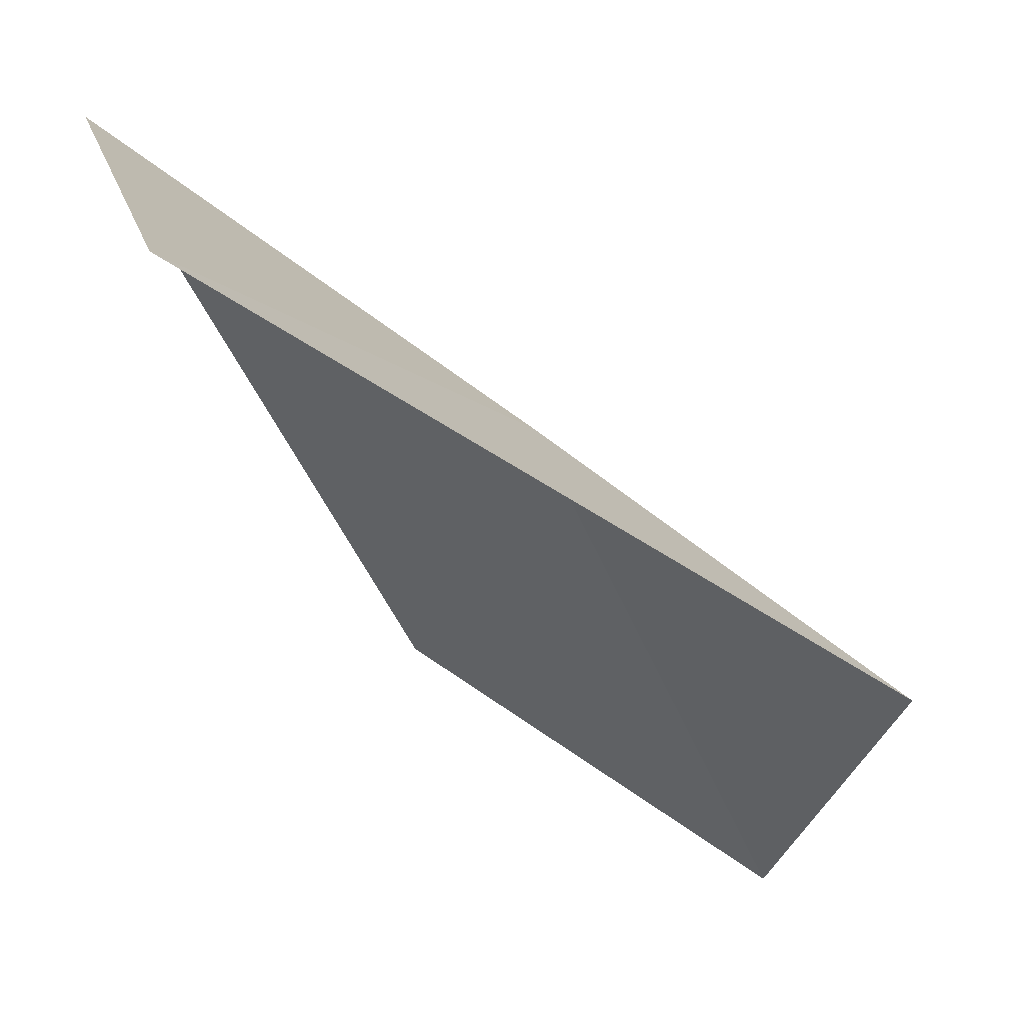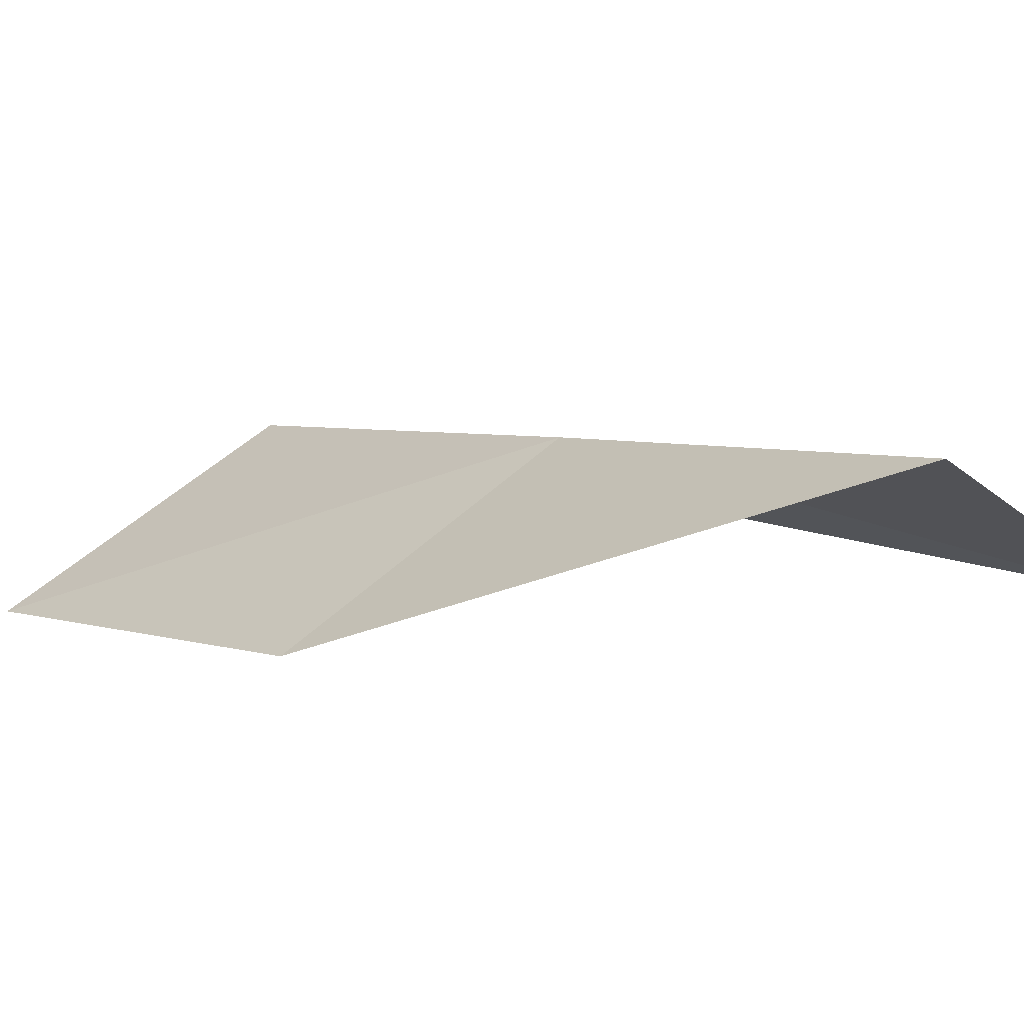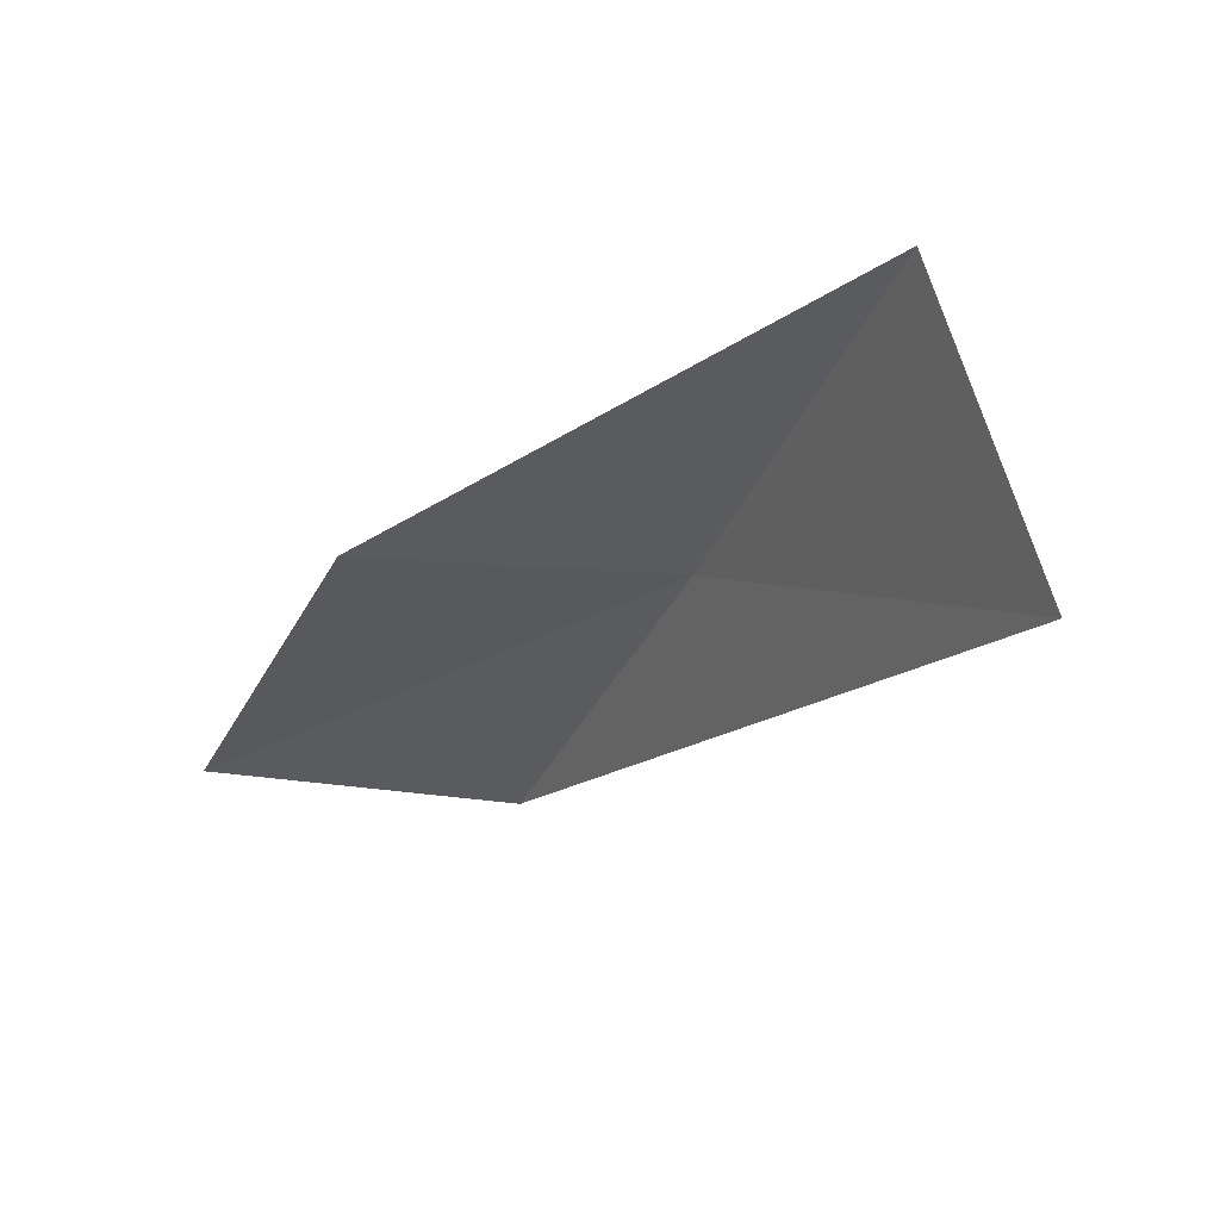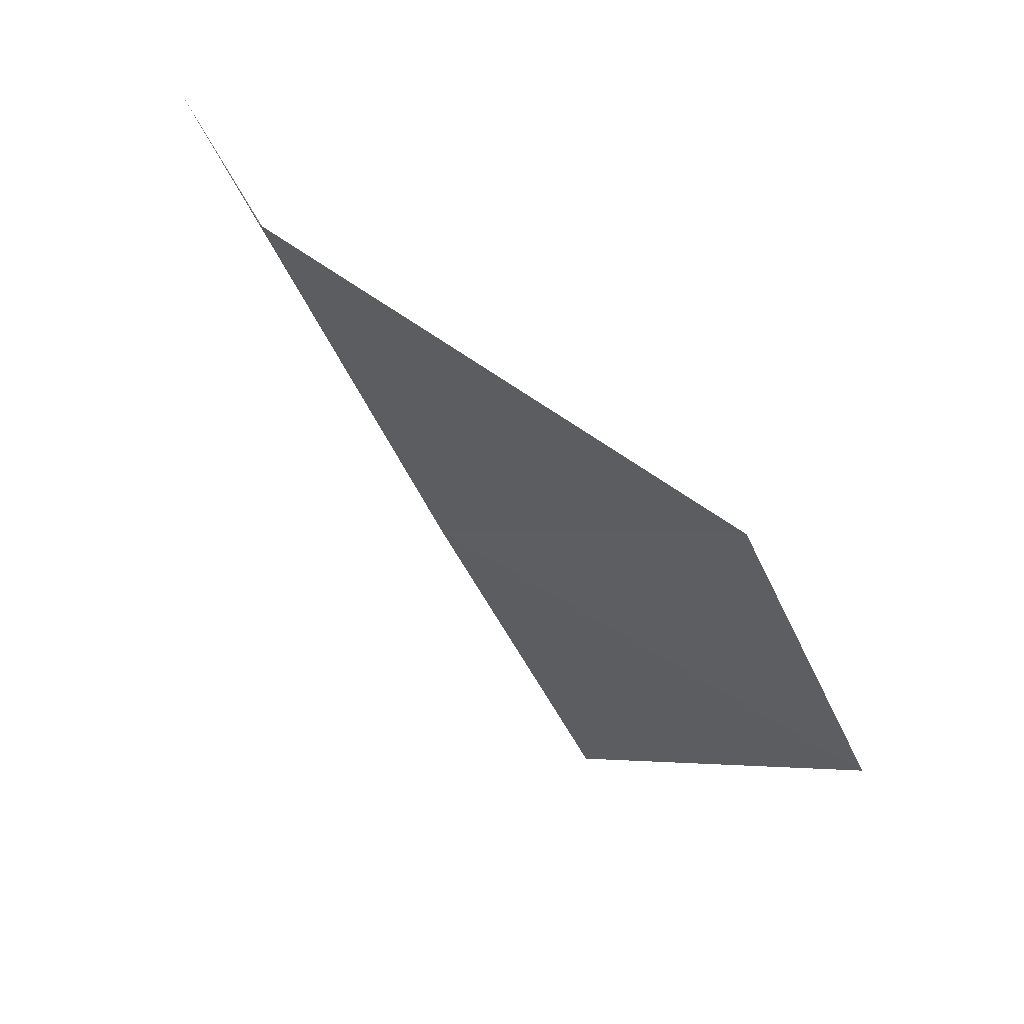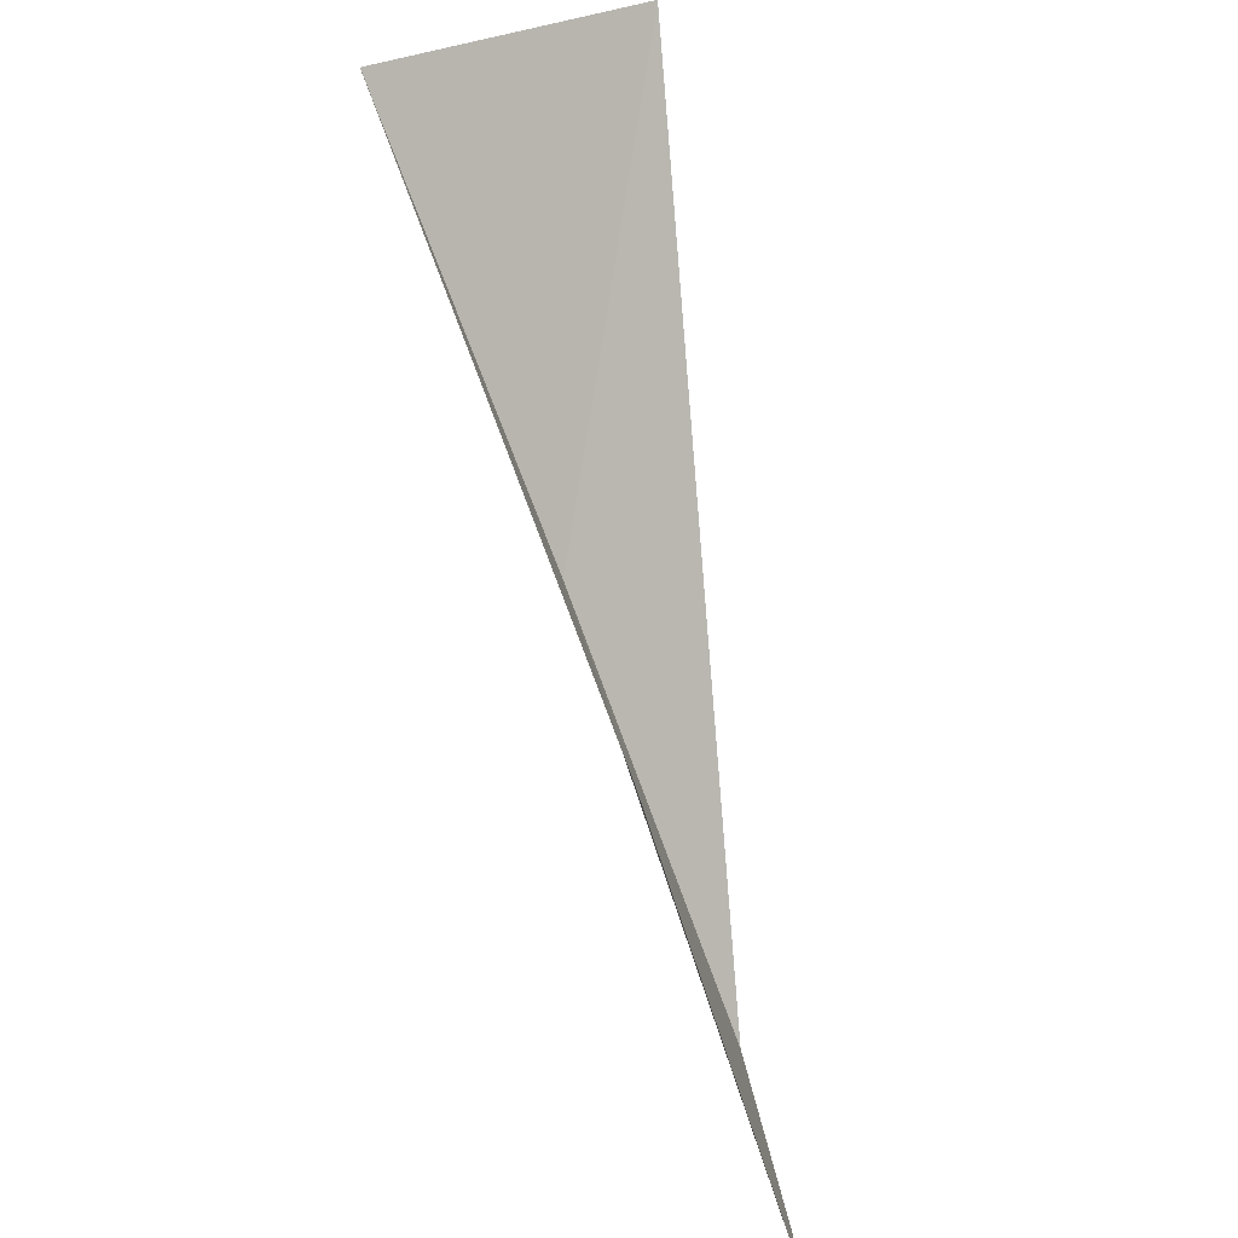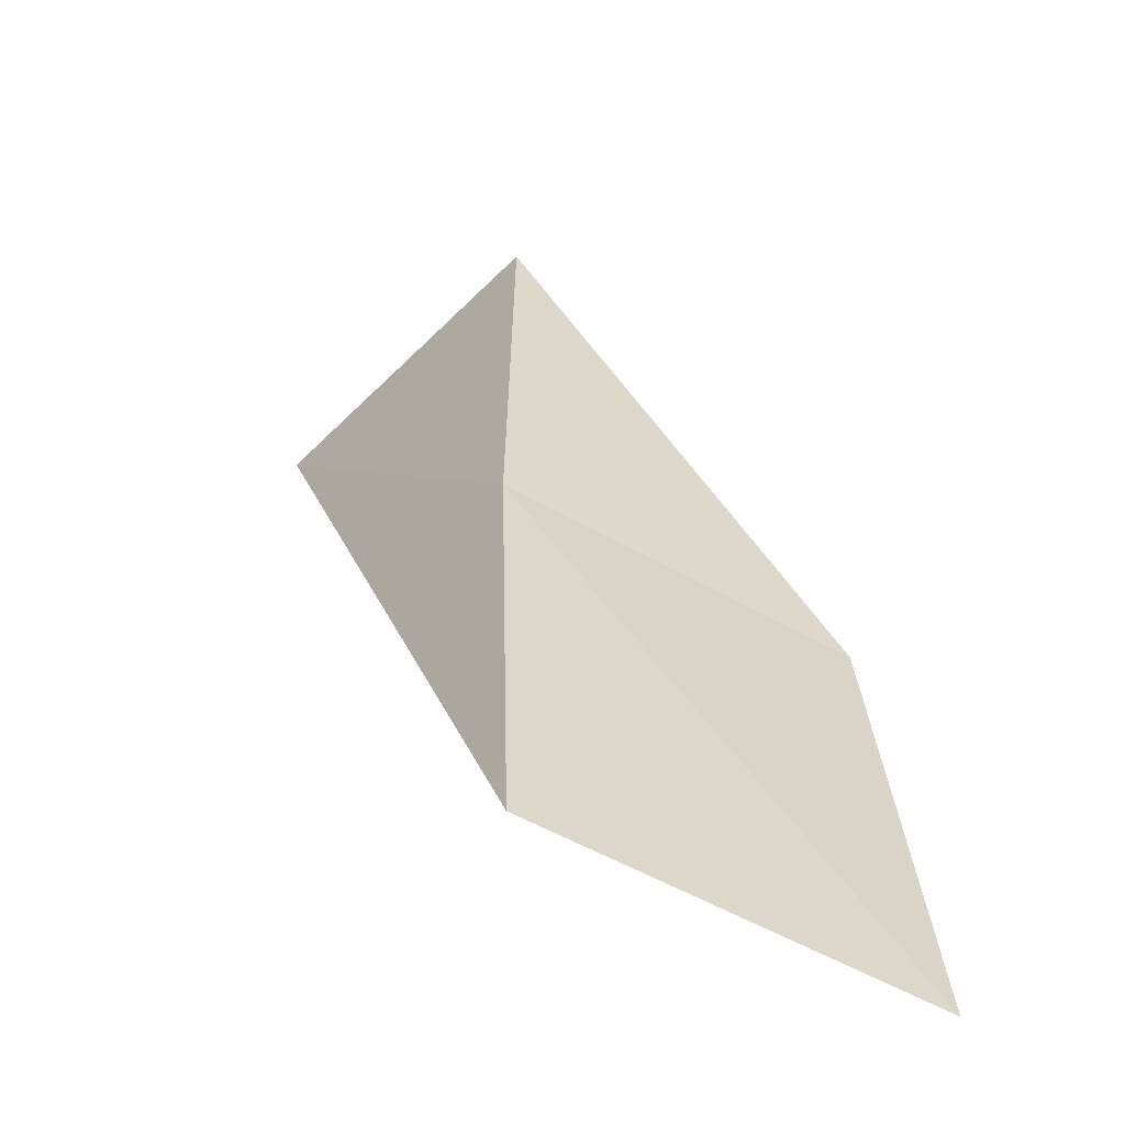
<metadata>
{"format":"obj","ext":"obj","renderer":"f3d","projection":"perspective","resolution":1024,"background":"white","views":[{"elev":-16.9,"azim":66.5,"up":"+Y"},{"elev":33.3,"azim":-30.4,"up":"+Y"},{"elev":75.4,"azim":28.8,"up":"+Z"},{"elev":35.8,"azim":-153.5,"up":"+Z"},{"elev":32.6,"azim":-75.8,"up":"+Z"},{"elev":5.4,"azim":-170.3,"up":"+Y"}]}
</metadata>
<code>
v 14.11 -29 70.03
v 11.17 -30.41 70.03
v 14.84 -27.02 74.54
v 17.13 -29.13 74.54
v 10.08 -32.29 65.53
v 13.23 -30.97 65.53
f 1 3 2
f 1 5 6
f 1 2 5
f 1 4 3
f 1 6 4

</code>
